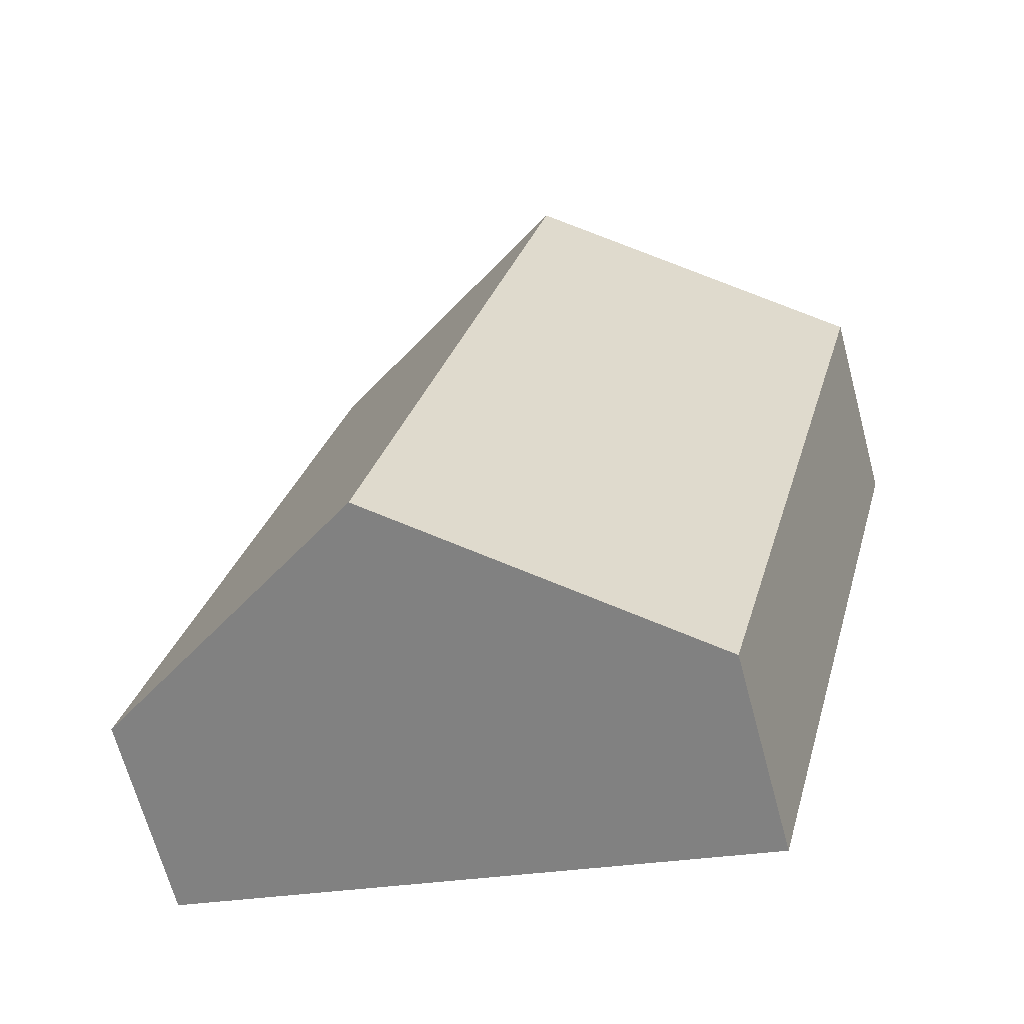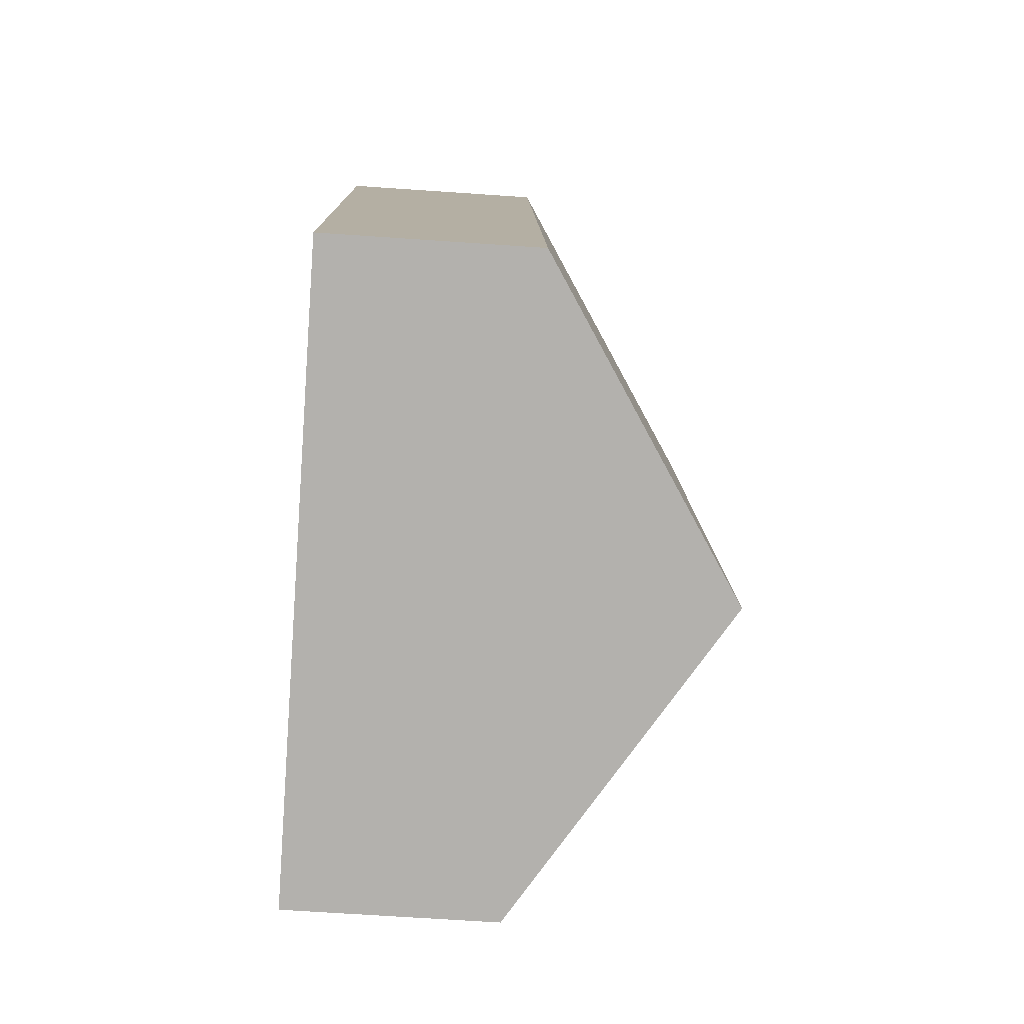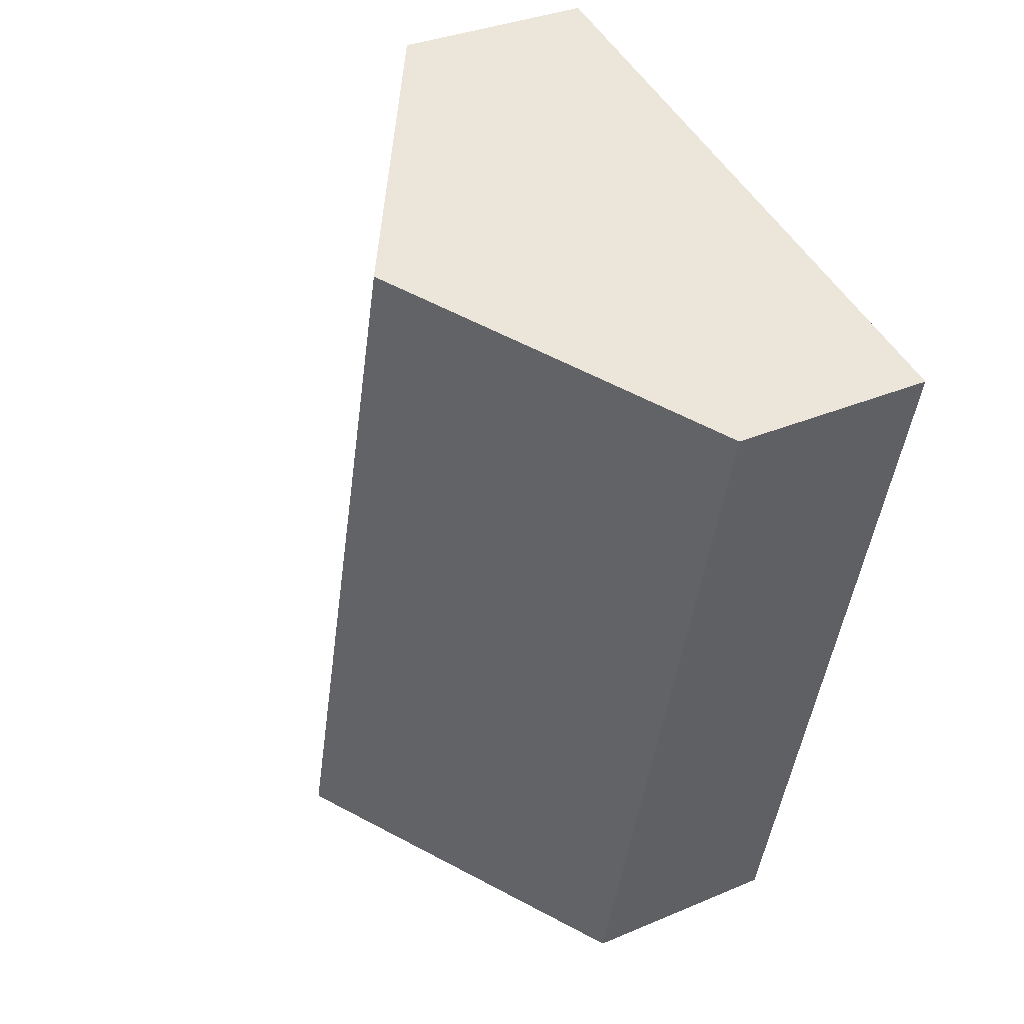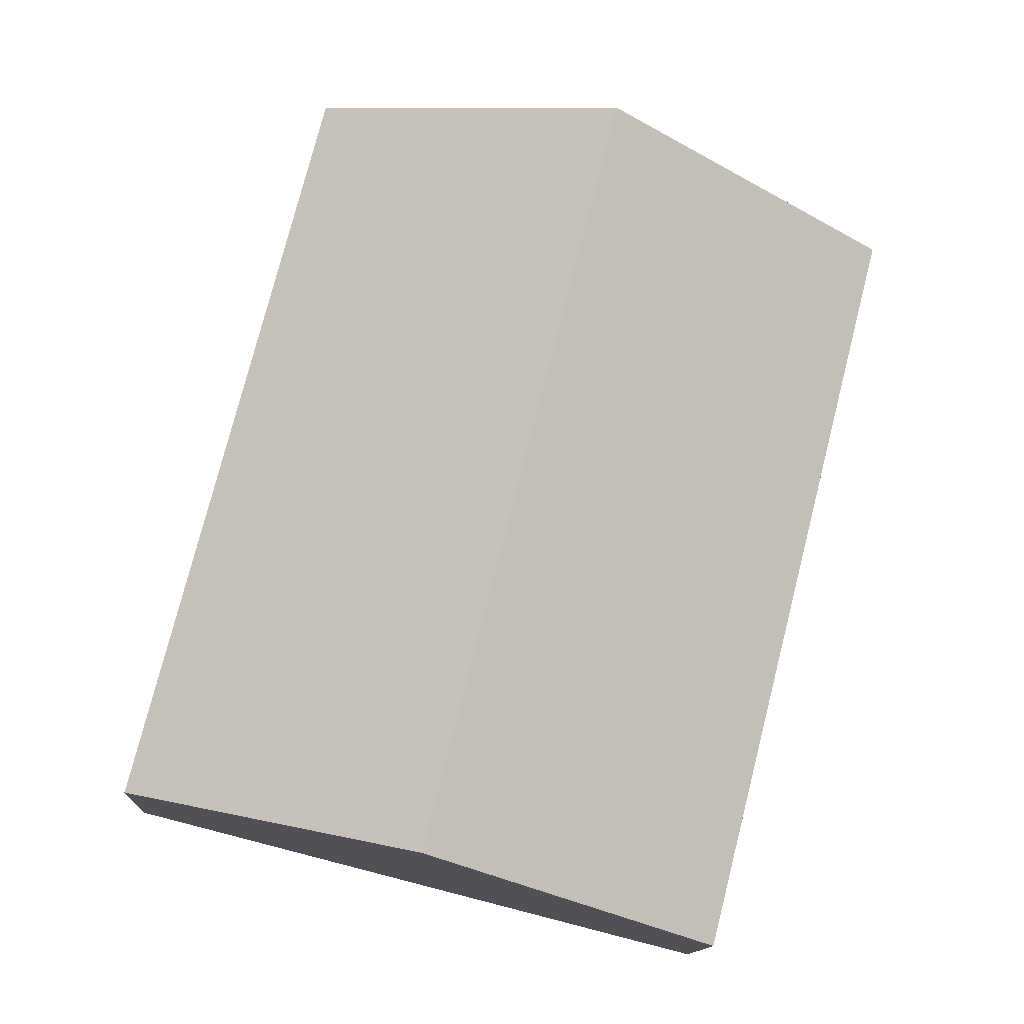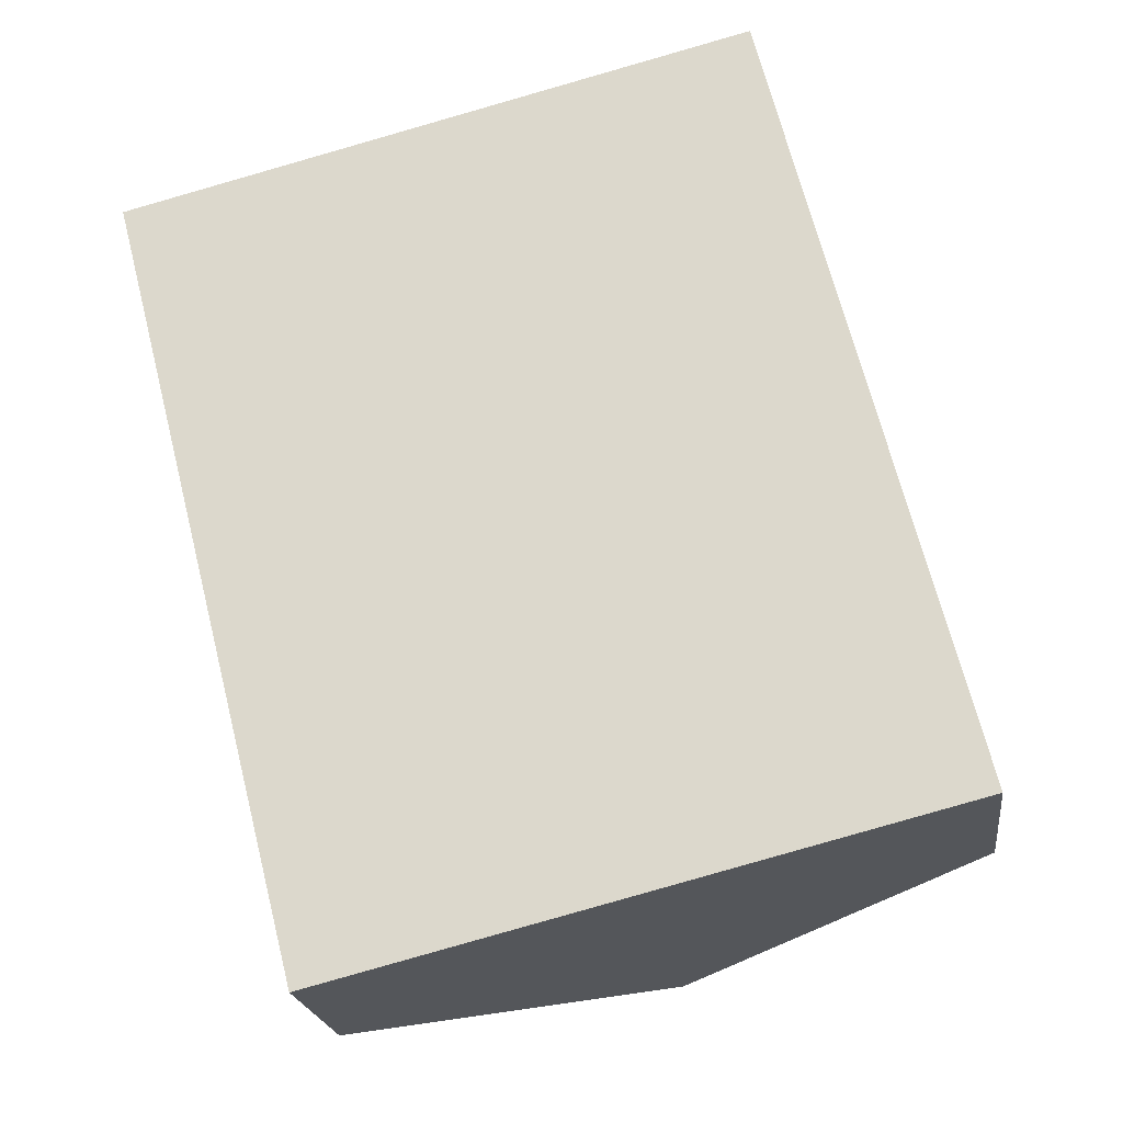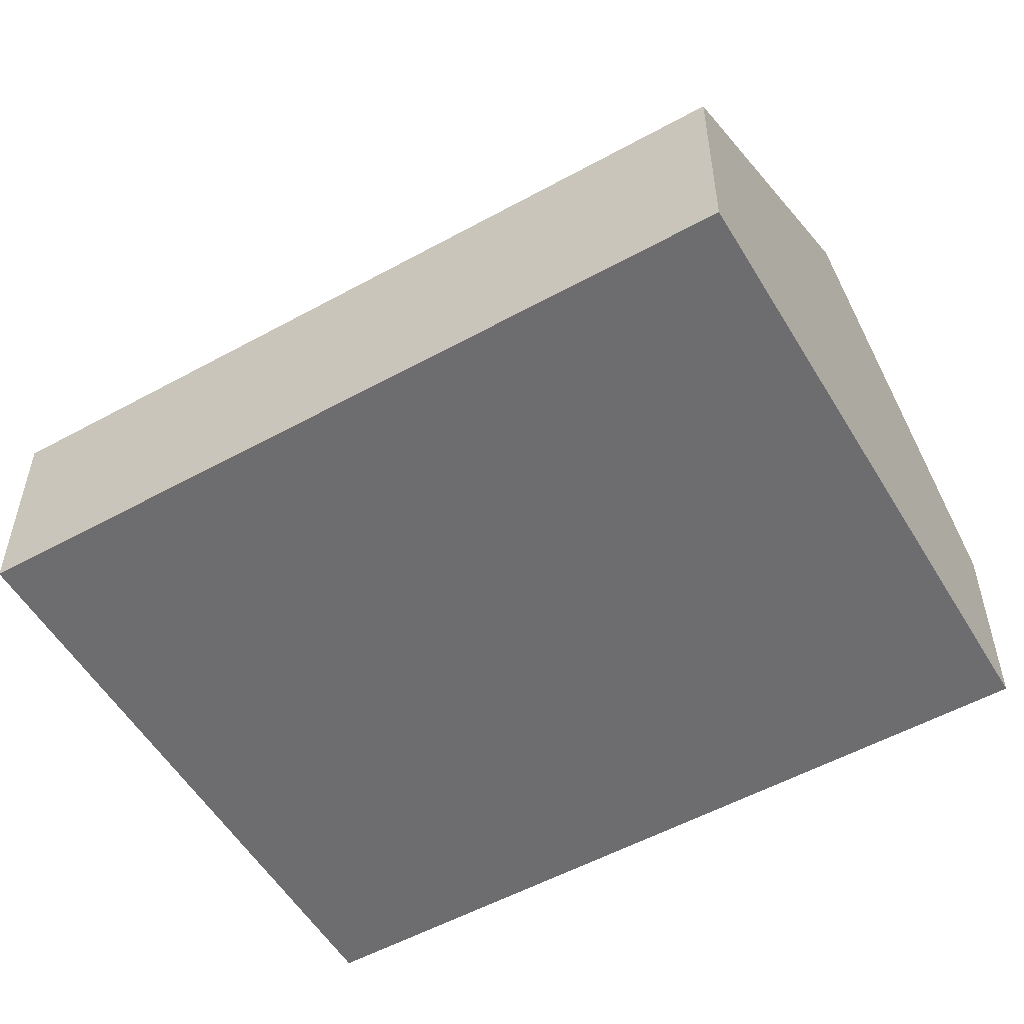
<metadata>
{"format":"obj","ext":"obj","renderer":"f3d","projection":"perspective","resolution":1024,"background":"white","views":[{"elev":-67.0,"azim":-165.0,"up":"+Z"},{"elev":-64.8,"azim":86.0,"up":"+Z"},{"elev":33.4,"azim":-120.3,"up":"+Z"},{"elev":-13.2,"azim":176.9,"up":"+Z"},{"elev":-20.7,"azim":7.2,"up":"+Z"},{"elev":-54.1,"azim":-73.9,"up":"+Y"}]}
</metadata>
<code>
v  5.791 7.721 1.47
v  15.26 3.933 -11.55
v  9.468 7.721 -13.02
v  11.58 3.933 2.94
v  3.677 3.933 -14.49
v  0 3.933 2.408e-16
v  3.677 8.871e-16 -14.49
v  9.468 7.971e-16 -13.02
v  15.26 7.071e-16 -11.55
v  0 0 0
v  5.791 -9.001e-17 1.47
v  11.58 -1.8e-16 2.94
g defaultobject
f 1 2 3
f 2 1 4
f 5 1 3
f 1 5 6
f 3 7 5
f 7 3 2
f 7 2 8
f 8 2 9
f 7 6 5
f 6 7 10
f 10 1 6
f 1 10 11
f 1 11 4
f 4 11 12
f 12 2 4
f 2 12 9
f 8 10 7
f 10 8 9
f 10 9 11
f 11 9 12

</code>
